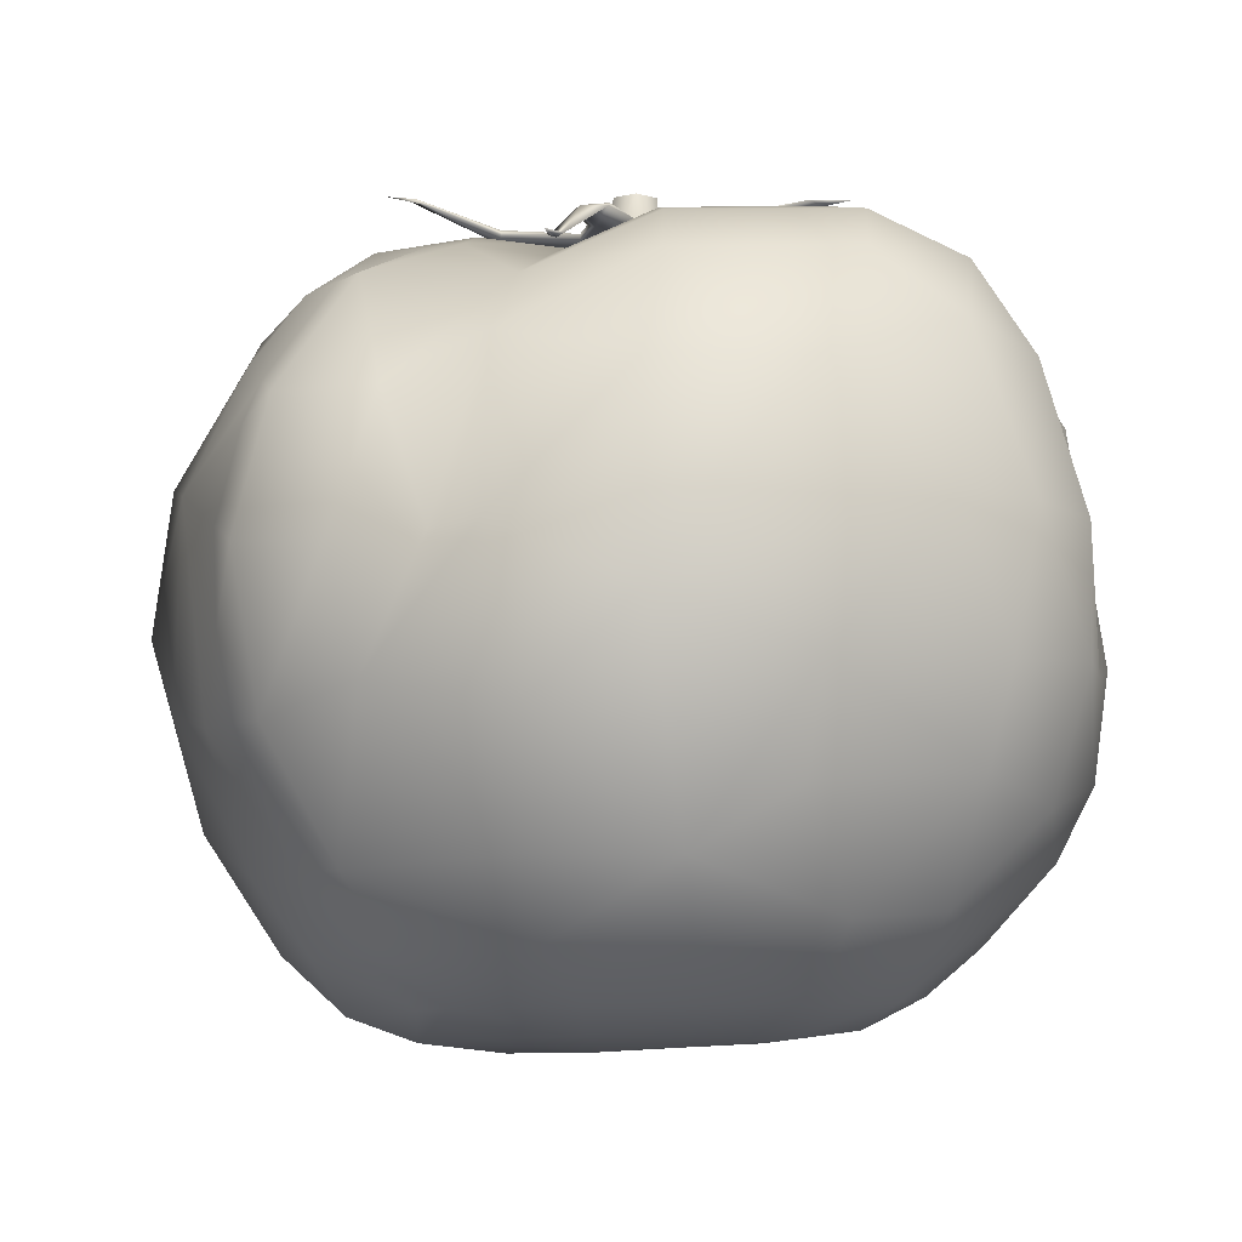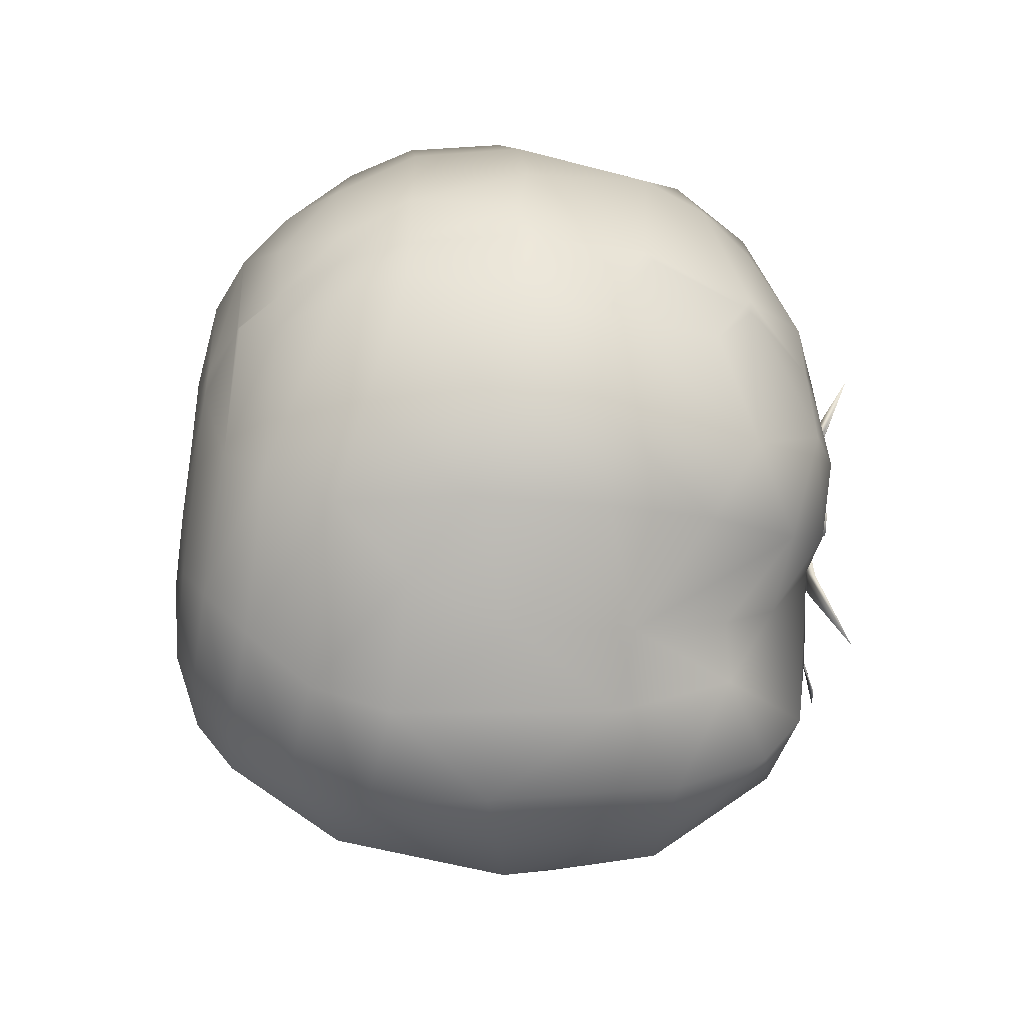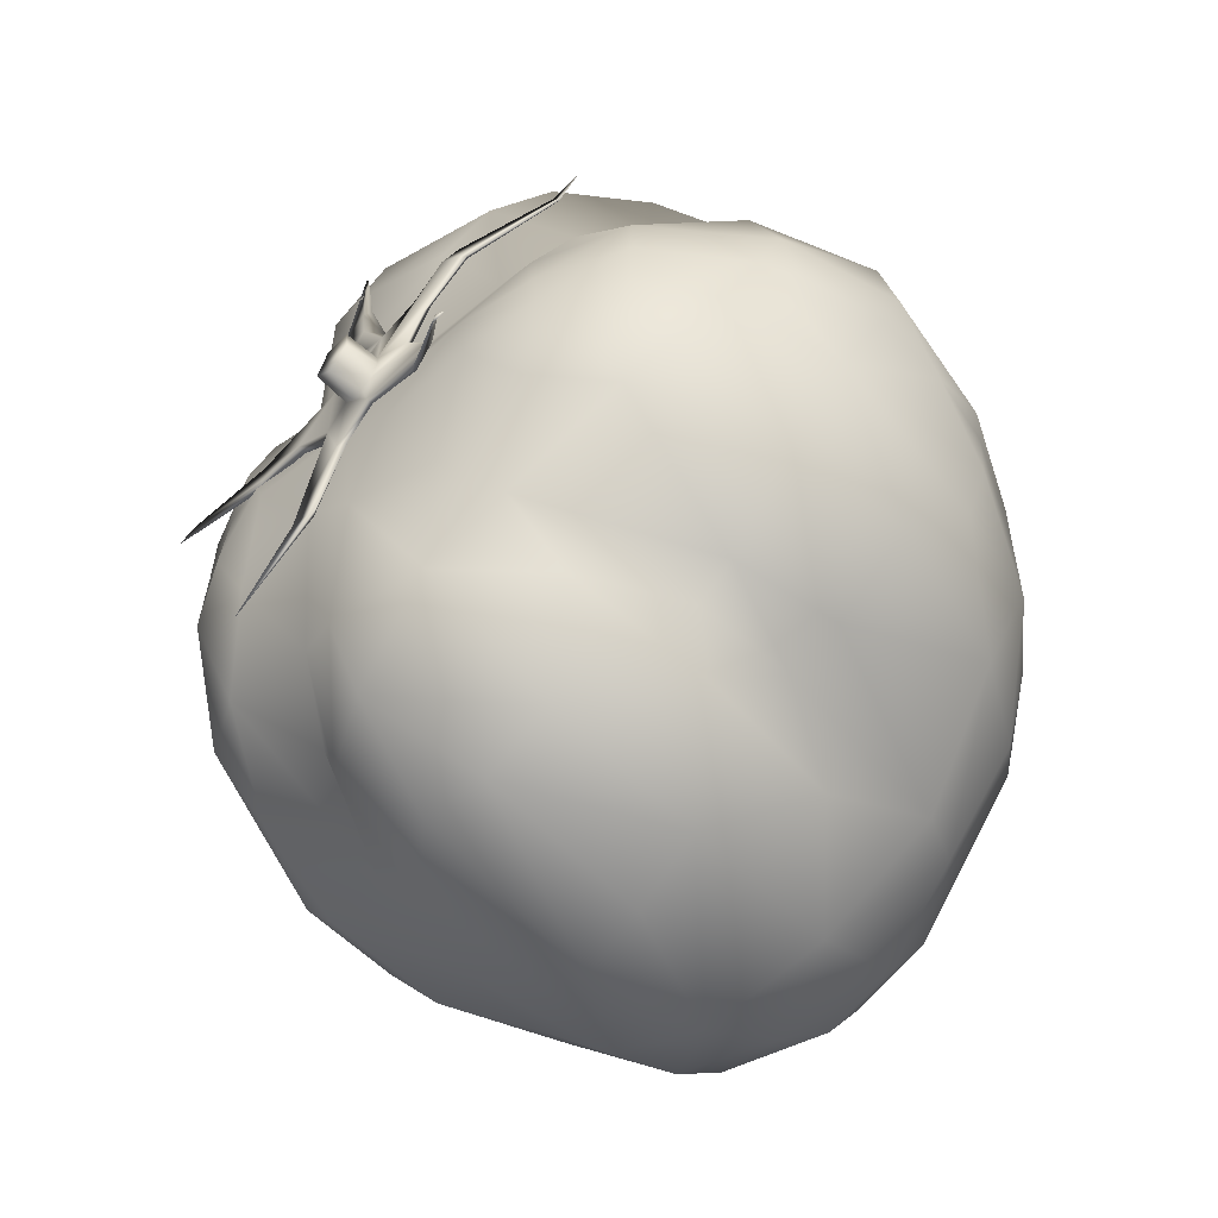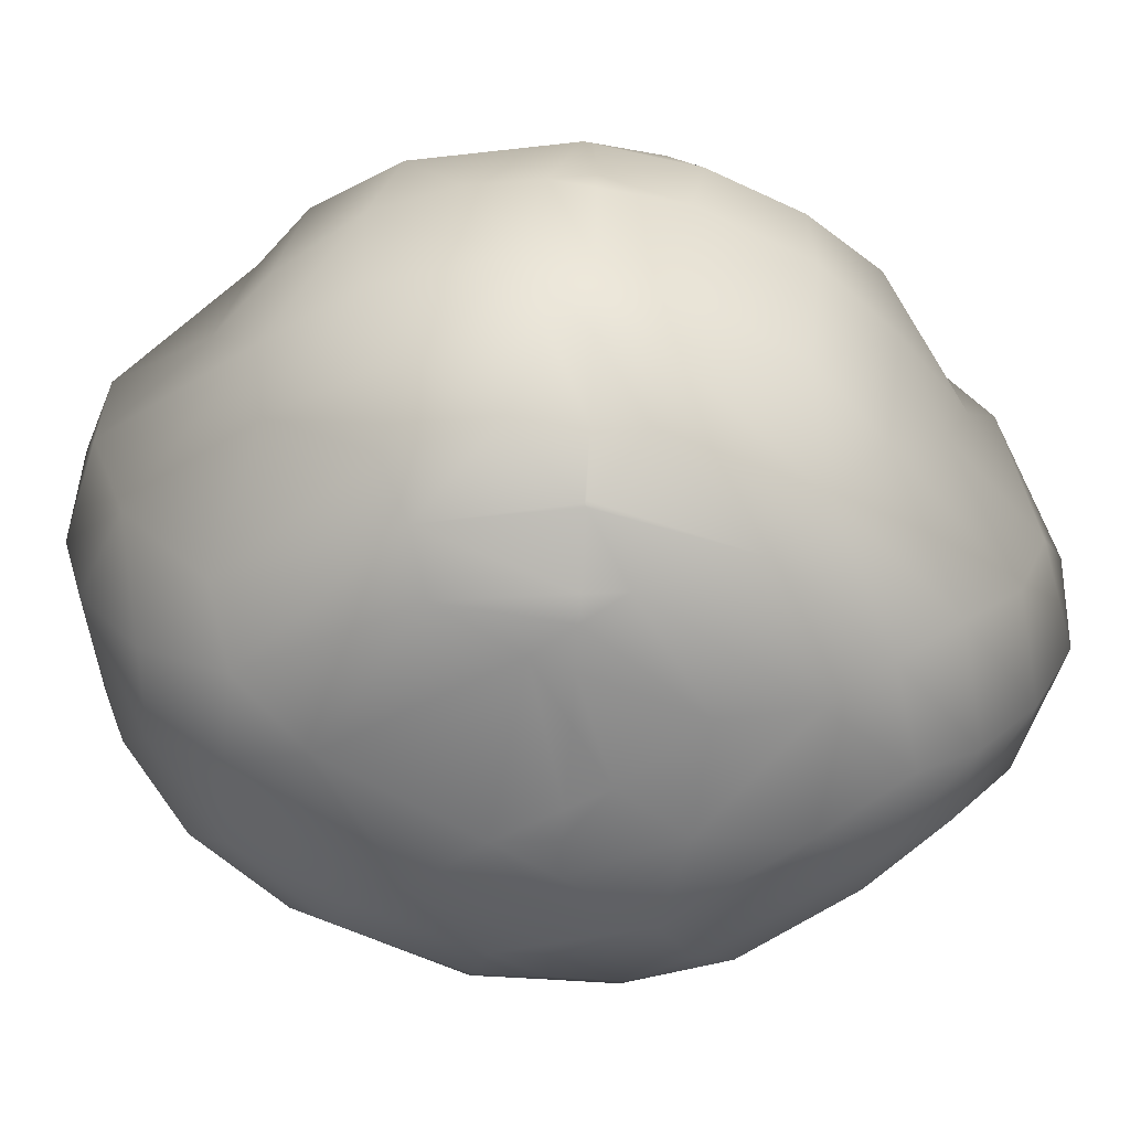
<metadata>
{"format":"obj","ext":"obj","renderer":"f3d","projection":"perspective","resolution":1024,"background":"white","views":[{"elev":-6.2,"azim":144.2,"up":"+Z"},{"elev":-44.7,"azim":-96.0,"up":"+Y"},{"elev":-56.0,"azim":44.7,"up":"+Y"},{"elev":-59.6,"azim":-93.8,"up":"+Z"}]}
</metadata>
<code>
o TomatoC7Mesh
v -0.007252 -0.05861 0.02356
v -0.01154 -0.02877 -0.04775
v -0.007636 -0.06333 -0.003089
v -0.01619 -0.03692 -0.04412
v -0.01684 -0.04698 0.02987
v -0.01002 -0.01617 -0.049
v -0.01885 -0.05529 0.01372
v -0.01816 -0.05764 -0.01728
v -0.01734 -0.05342 -0.02836
v -0.01819 -0.04537 -0.03765
v -0.02688 -0.04887 -0.001569
v -0.008378 -0.01658 0.04487
v -0.03067 -0.04426 -0.01627
v -0.01528 -0.03146 0.03744
v -0.02015 -0.03895 0.02922
v -0.02524 -0.04607 0.01528
v -0.03512 -0.03547 -0.02681
v -0.04053 -0.03783 -0.008653
v -0.02038 -0.02072 0.04469
v -0.03306 -0.02808 -0.03674
v -0.02865 -0.02934 0.03808
v -0.02832 -0.02101 -0.04286
v -0.03654 -0.03467 0.02501
v -0.0251 -0.005819 -0.04688
v -0.04034 -0.03751 0.01008
v -0.04015 -0.02283 0.03166
v -0.04835 -0.02689 0.007953
v -0.04858 -0.0271 -0.007139
v -0.01649 -0.005291 0.04695
v -0.02525 -0.01027 0.04595
v -0.04339 -0.02581 -0.02402
v -0.03298 -0.01292 0.04221
v -0.05212 -0.006813 -0.01909
v -0.04753 -0.007236 -0.02851
v -0.04059 -0.007165 -0.03679
v -0.04781 -0.009922 0.02537
v -0.01694 0.005389 -0.04869
v -0.05372 -0.01374 0.007866
v -0.05437 -0.01157 -0.005044
v -0.0535 0.001233 0.01452
v -0.03372 9.3e-05 -0.04267
v -0.04817 0.005084 -0.02887
v -0.03411 0.008998 0.04097
v -0.04049 0.009889 -0.03759
v -0.04503 0.001984 0.03121
v -0.0559 0.005839 -0.003839
v -0.05291 0.008939 -0.01899
v -0.02377 0.009783 0.04491
v -0.05383 0.01596 -0.002516
v -0.04402 0.02057 -0.02983
v -0.03956 0.01888 0.03322
v -0.03001 0.01951 -0.04322
v -0.04448 0.02253 0.02551
v -0.02239 0.01693 -0.04705
v -0.04879 0.02346 0.01606
v -0.03557 0.02334 -0.03744
v -0.04979 0.02738 -0.002986
v -0.04729 0.02673 -0.0185
v -0.02513 0.02396 0.0407
v -0.042 0.03843 -0.005481
v -0.009317 0.009811 0.04383
v -0.03921 0.03889 -0.01891
v -0.03449 0.03735 -0.02792
v -0.03317 0.03062 0.03411
v -0.03849 0.03569 0.02305
v -0.01722 0.0426 -0.03643
v -0.02573 0.03748 0.03141
v -0.03032 0.0423 0.0222
v -0.0341 0.04526 -0.007323
v -0.02045 0.02995 0.0375
v -0.009025 0.03932 -0.0435
v -0.01708 0.05406 0.02637
v -0.01923 0.0595 0.008027
v -0.01165 0.04932 0.03739
v -0.01903 0.05965 -0.007497
v -0.01804 0.05428 -0.02294
v -0.01106 0.03703 0.04361
v -0.004554 0.06333 -0.008018
v -0.002368 0.01633 0.04532
v -0.003705 0.06001 -0.01953
v -0.00303 0.03207 0.04543
v -0.002261 0.04288 0.04292
v -0.005855 0.05117 -0.03397
v -0.004234 0.05703 0.02889
v -0.001295 0.02932 -0.04765
v -0.008646 0.06301 0.00873
v 0.002713 0.03986 -0.04369
v 0.003107 0.06301 0.009453
v 0.006595 0.04985 -0.03482
v 0.004133 0.05062 0.0366
v 0.01639 0.05473 -0.02102
v 0.01609 0.05559 0.02258
v 0.01719 0.05942 0.0044
v 0.01686 0.0587 -0.008332
v 0.01727 0.01742 -0.04724
v 0.01239 0.02443 0.04455
v 0.02485 0.04563 -0.02839
v 0.01814 0.03313 0.04192
v 0.01951 0.03999 -0.03723
v 0.02357 0.04012 0.03576
v 0.02269 0.02442 -0.04375
v 0.03024 0.04575 0.02291
v 0.008639 0.008379 -0.04922
v 0.03337 0.05026 -0.001727
v 0.004433 0.005216 0.04376
v 0.04294 0.03503 0.005993
v 0.04007 0.03848 -0.01319
v 0.01934 0.01241 0.04025
v 0.03571 0.03278 -0.02817
v 0.02813 0.0197 0.03599
v 0.03037 0.02683 -0.0378
v 0.03425 0.02333 0.02847
v 0.04541 0.02868 0.005283
v 0.04949 0.02203 -0.01
v 0.05264 0.02013 0.004512
v 0.04413 0.009387 -0.02936
v 0.03667 0.009053 -0.03836
v 0.02885 0.007439 -0.04427
v 0.04584 0.01982 0.0218
v 0.02656 0.006348 0.04192
v 0.03963 0.005257 0.03713
v 0.02028 -0.01226 -0.0485
v 0.05125 0.006091 0.02238
v 0.0559 0.005956 0.005682
v 0.05218 0.005962 -0.01349
v 0.05147 -0.007253 -0.01353
v 0.01809 -0.003841 0.04569
v 0.04364 -0.009968 -0.03005
v 0.02931 -0.008496 0.04311
v 0.03612 -0.009872 -0.03889
v 0.03903 -0.007591 0.03675
v 0.02675 -0.01758 -0.04552
v 0.04548 -0.00912 0.02808
v 0.005815 -0.01529 -0.04997
v 0.05133 -0.01353 0.01316
v -0.003055 -0.003004 0.04501
v 0.04964 -0.01821 -0.01133
v 0.01957 -0.01233 0.04554
v 0.04681 -0.02922 -0.001627
v 0.003828 -0.007941 0.04458
v 0.04051 -0.0274 -0.02427
v 0.02609 -0.02093 0.04177
v 0.0323 -0.02325 -0.03841
v 0.03515 -0.02469 0.03429
v 0.04455 -0.02846 0.01613
v 0.03341 -0.03916 0.01482
v 0.03651 -0.03997 6.6e-05
v 0.01192 -0.02481 0.04227
v 0.02519 -0.03994 -0.02912
v 0.0216 -0.03812 -0.03686
v 0.01823 -0.03214 0.03644
v 0.01059 -0.03861 -0.04448
v 0.006301 -0.02941 -0.04842
v 0.02756 -0.04196 0.01427
v 0.02936 -0.0443 0.001109
v 0.01998 -0.04196 0.02814
v 0.02496 -0.05014 0.009825
v 0.02331 -0.04972 -0.01131
v 0.01205 -0.0569 -0.02282
v 0.009235 -0.04727 -0.03875
v 0.009292 -0.0426 0.0401
v 0.01262 -0.05558 0.02314
v 0.01383 -0.05982 0.001264
v 0.001968 -0.0589 0.02264
v 0.002939 -0.06288 -0.000795
v -0.004237 -0.06265 -0.01945
v 0.000621 -0.02521 0.04561
v -0.002349 -0.05717 -0.03027
v -0.004178 -0.04229 0.04256
v -0.001601 -0.04936 -0.03936
v -0.004655 -0.05037 0.03688
v -0.001683 -0.04111 -0.04507
v -0.00024 -0.005571 -0.04973
v -0.02094 -0.000177 -0.04777
v -0.01514 -0.000179 -0.0487
v -0.0528 -0.000167 0.0159
v -0.05353 -0.000166 0.0139
v -0.008381 -0.00018 -0.0492
v -0.03397 -0.000173 -0.04245
v -0.04055 -0.000171 -0.03707
v -0.05531 -0.000166 -0.000235
v -0.04322 -0.00017 0.03282
v -0.0446 -0.00017 0.03122
v 0.003179 -0.00018 -0.0495
v -0.004426 -0.00018 0.04473
v -0.002955 -0.00018 0.04502
v -0.000493 -0.00018 0.04457
v 0.02108 -0.000178 0.04433
v 0.02777 -0.000176 0.0424
v 0.05133 -0.000167 0.01941
v 0.04886 -0.000168 0.02472
v 0.01906 -0.000178 -0.0478
v 0.01342 -0.000179 -0.04884
v 0.05408 -0.000166 -0.003283
v 0.05185 -0.000167 -0.0135
v 0.01256 -0.000179 0.04489
v 0.007616 -0.00018 -0.04938
v -0.03365 -0.000173 -0.04266
v -0.03364 -0.000174 0.0414
v -0.02451 -0.000176 0.04535
v -0.01892 -0.000178 0.04622
v -0.0479 -0.000168 -0.0287
v -0.05246 -0.000166 -0.01903
v -0.03332 -0.000174 -0.04286
v -0.05537 -0.000166 -0.004248
v -0.04554 -0.000169 0.03015
v -0.02443 -0.000176 -0.04684
v 0.02547 -0.000176 -0.04584
v 0.02821 -0.000175 -0.04454
v 0.04389 -0.00017 -0.02964
v 0.0364 -0.000173 -0.03855
v 0.05448 -0.000166 0.008038
v 0.03938 -0.000172 0.03694
v 0.003331 0.003042 0.05117
v 0.002784 0.001882 0.0464
v 0.001144 0.000425 0.04646
v 0.001929 0.007174 0.04623
v -0.002105 0.001331 0.04626
v -0.000848 0.006217 0.05106
v 0.000352 0.000177 0.05112
v 0.002669 0.006816 0.05104
v -0.002371 0.002293 0.05106
v -0.000631 0.02492 0.04524
v 0.003284 0.005992 0.04625
v -0.003549 0.03893 0.04477
v -0.02968 0.001201 0.0475
v -0.01897 -0.000692 0.04587
v 0.00864 0.01471 0.04561
v 0.01707 0.01593 0.04583
v 0.01431 0.01772 0.04612
v -0.01013 -0.00103 0.04564
v -0.002496 -0.009541 0.04648
v 0.02734 0.02747 0.03909
v -0.001741 0.03364 0.0456
v 0.003635 0.003998 0.04637
v -0.005964 0.0077 0.04571
v 0.008551 0.003646 0.04596
v 0.01795 0.01572 0.04513
v -0.004407 0.01329 0.04609
v -7.5e-05 0.017 0.04657
v -0.000708 0.000271 0.04642
v 5.7e-05 0.006899 0.04637
v 0.01085 0.008348 0.04582
v -0.0175 6.5e-05 0.04645
v -0.001114 -0.008981 0.04578
v 0.01615 0.02005 0.0451
v -0.003779 0.03421 0.04513
v 0.00338 0.01122 0.04615
v 0.002415 -0.003511 0.04645
v -0.004942 0.006979 0.04624
v -0.01067 0.00032 0.04649
v -0.0149 -0.03669 0.04852
v -0.005217 -0.002233 0.04617
v 0.01176 -0.009238 0.04713
v 0.02098 -0.01279 0.05161
v 0.0138 -0.005346 0.04738
v -0.001197 0.02348 0.04621
v -0.002126 0.004771 0.04636
v 0.02791 0.02678 0.03859
v 0.0234 -0.01559 0.05209
v -0.002749 0.03502 0.04472
v -0.005984 -0.01903 0.04562
v -0.009953 -0.01864 0.04583
v -0.006792 -0.01924 0.04513
v -0.006273 -0.003436 0.04548
v 0.003025 -0.00468 0.04581
v 0.003343 0.0133 0.04549
v -0.004891 0.02179 0.04575
v -0.000176 0.004372 0.04411
v -0.003876 0.009415 0.045
v -0.01811 0.004174 0.04604
v -0.009634 0.00481 0.04513
v -0.005669 -0.007822 0.04498
v -0.008887 -0.01729 0.04502
v 0.01438 -0.004257 0.04645
v 0.01742 0.0165 0.04456
v 0.02854 0.02622 0.03883
v 0.000371 0.01638 0.0452
v -0.004098 0.02115 0.04532
v 0.02056 -0.01483 0.05176
v 0.03168 0.02995 0.03855
v -0.0327 -8.1e-05 0.04761
v 0.02024 -0.01149 0.05067
v 0.007548 0.002239 0.04505
v 0.01205 -0.008397 0.04651
v 0.01164 0.01107 0.04497
f 169 12 14
f 9 8 13
f 3 166 165
f 10 9 17
f 21 14 19
f 167 136 12
f 7 16 11
f 171 1 164
f 8 3 7
f 7 11 8
f 172 2 153
f 2 134 153
f 13 8 11
f 2 172 4
f 134 2 6
f 10 17 20
f 5 15 16
f 25 16 23
f 6 2 24
f 7 1 5
f 18 11 25
f 18 28 31
f 31 33 34
f 22 20 35
f 26 21 32
f 6 24 174 175
f 5 14 15
f 136 29 12
f 38 36 176 177
f 173 6 175 178
f 41 44 52
f 41 179 180 44
f 38 177 181
f 47 46 49
f 42 47 50
f 26 32 182 183
f 44 50 56
f 50 47 58
f 45 51 53
f 59 61 70
f 52 56 66
f 63 66 56
f 45 43 51
f 173 178 184
f 52 66 71
f 54 52 71
f 69 68 73
f 85 103 37
f 77 81 82
f 61 185 186 79
f 69 73 75
f 76 80 83
f 68 67 72
f 54 71 85
f 72 67 74
f 83 80 89
f 79 186 187 105
f 5 171 169 14
f 87 95 85
f 93 88 92
f 87 89 99
f 99 89 97
f 96 105 108
f 101 99 111
f 84 90 92
f 74 82 90
f 74 77 82
f 107 104 106
f 96 79 105
f 92 90 100
f 109 97 107
f 95 101 118
f 113 119 115
f 108 120 110
f 119 112 110
f 120 188 189
f 135 190 191 133
f 103 95 192 193
f 125 124 194 195
f 128 126 137
f 127 196 187 136
f 138 127 140
f 173 184 197 134
f 137 139 141
f 110 120 121
f 138 140 148
f 132 130 143
f 135 145 139
f 140 127 136
f 154 146 151
f 155 157 158
f 157 162 163
f 3 8 166
f 156 161 162
f 167 140 136
f 161 169 171
f 173 134 6
f 3 1 7
f 5 1 171
f 168 9 10 170
f 166 8 9 168
f 17 9 13
f 19 14 12
f 16 7 5
f 13 11 18
f 29 30 19 12
f 17 13 18
f 22 24 2 4
f 20 22 4 10
f 23 26 27 25
f 25 27 28 18
f 25 11 16
f 27 38 39 28
f 34 35 20 31
f 17 18 31
f 20 17 31
f 41 198 179
f 21 23 16 15
f 26 36 38 27
f 4 172 170 10
f 19 30 32 21
f 33 31 28 39
f 48 43 199 200
f 23 21 26
f 48 200 201
f 47 42 202 203
f 22 198 204 24
f 45 182 199 43
f 42 44 180 202
f 29 136 185 201
f 46 47 203 205
f 21 15 14
f 49 46 40 55
f 40 176 206 45
f 24 207 174
f 57 58 47 49
f 39 38 181 205
f 52 54 207 204 41
f 44 42 50
f 36 26 183 206
f 48 59 43
f 45 53 55 40
f 57 60 62 58
f 59 48 61
f 52 44 56
f 55 53 65
f 57 49 55
f 58 62 63 50
f 65 60 57 55
f 68 69 60 65
f 56 50 63
f 85 37 54
f 60 69 62
f 79 81 77 61
f 77 70 61
f 64 65 53 51
f 67 68 65 64
f 75 76 62 69
f 73 68 72
f 78 80 76 75
f 66 63 76
f 67 64 59 70
f 63 62 76
f 77 74 67 70
f 83 66 76
f 72 84 86 73
f 43 59 64 51
f 86 78 75 73
f 87 71 83 89
f 71 66 83
f 71 87 85
f 88 86 84
f 94 91 80 78
f 78 86 88
f 81 96 98 82
f 89 80 91
f 96 81 79
f 84 72 74
f 88 93 94 78
f 88 84 92
f 108 110 98 96
f 84 74 90
f 104 94 93
f 97 89 91
f 101 87 99
f 92 102 104 93
f 103 85 95
f 97 91 94 104
f 97 109 111 99
f 95 87 101
f 106 104 102
f 107 97 104
f 98 100 90 82
f 102 112 106
f 106 113 114 107
f 102 92 100
f 116 117 111 109
f 113 106 112
f 114 113 115
f 117 118 101 111
f 102 100 112
f 114 116 109 107
f 113 112 119
f 110 112 100 98
f 115 124 125 114
f 120 108 105
f 122 192 208
f 123 124 115 119
f 122 208 209 132
f 116 114 125
f 120 105 196 188
f 126 128 210 195
f 130 132 209 211
f 128 130 211 210
f 129 127 138
f 123 190 212 124
f 121 123 119 110
f 135 137 126 194 212
f 142 129 138
f 134 197 193 122
f 131 133 191 213
f 137 135 139
f 128 137 141
f 128 141 143 130
f 133 144 145 135
f 143 150 132
f 145 146 147 139
f 146 145 144
f 146 154 155 147
f 147 149 141 139
f 141 149 150 143
f 132 152 153 122
f 147 155 149
f 144 133 131
f 129 131 213 189
f 148 151 142 138
f 156 157 154 151
f 161 151 148
f 152 132 150
f 134 122 153
f 170 172 152 160
f 155 154 157
f 163 158 157
f 144 151 146
f 149 155 158
f 140 167 148
f 149 158 159
f 161 156 151
f 159 160 150 149
f 167 169 161 148
f 152 150 160
f 129 142 144 131
f 144 142 151
f 157 156 162
f 164 165 163 162
f 158 163 159
f 168 170 160 159
f 159 166 168
f 12 169 167
f 166 159 163 165
f 152 172 153
f 171 164 162 161
f 3 165 164 1
f 175 174 37
f 177 176 40
f 178 175 37
f 180 179 35
f 181 177 40 46
f 183 182 45
f 184 178 37 103
f 186 185 136
f 187 186 136
f 189 188 127 129
f 191 190 123
f 193 192 122
f 195 194 126
f 187 196 105
f 197 184 103
f 179 198 22 35
f 200 199 32 30
f 201 200 30 29
f 203 202 34 33
f 204 198 41
f 199 182 32
f 202 180 35 34
f 201 185 61 48
f 205 203 33 39
f 206 176 36
f 174 207 54 37
f 205 181 46
f 204 207 24
f 206 183 45
f 208 192 95 118
f 209 208 118
f 188 196 127
f 195 210 116 125
f 211 209 118 117
f 210 211 117 116
f 212 190 135
f 212 194 124
f 193 197 103
f 213 191 123 121
f 189 213 121 120
f 222 220 214
f 222 221 219
f 222 218 241 220
f 214 221 222
f 235 224 221 214
f 222 219 258
f 222 258 218
f 221 217 242 219
f 220 216 215 214
f 224 217 221
f 220 241 216
f 219 242 258
f 215 235 214
f 255 280 260
f 250 218 258
f 217 224 248
f 240 257 268
f 244 271 226
f 271 250 236
f 226 282 244
f 263 252 262
f 271 244 251 250
f 224 230 228
f 224 228 248
f 238 277 229
f 267 240 248
f 223 257 267
f 223 234 257
f 240 268 239
f 257 247 268
f 215 216 249
f 224 235 237
f 249 216 241
f 250 253 218
f 225 247 234
f 249 241 218
f 262 245 232
f 283 255 260
f 248 242 217
f 232 245 266 249
f 251 231 265 253
f 251 244 227 231
f 280 255 256 254
f 266 254 249
f 282 227 244
f 232 253 263
f 256 255 283 275
f 232 263 262
f 253 265 263
f 267 248 228
f 275 237 256
f 267 257 240
f 229 230 224 243
f 230 229 246
f 249 256 215
f 215 256 237
f 224 237 243
f 246 228 230
f 233 229 277
f 229 233 246
f 229 243 238
f 247 257 234
f 215 237 235
f 218 253 232 249
f 233 277 281
f 250 251 253
f 256 249 254
f 239 250 248 240
f 236 250 239
f 258 242 248 250
f 276 246 259
f 233 281 259
f 272 236 270
f 269 272 270
f 282 226 271
f 252 264 262
f 273 245 274
f 245 273 266
f 285 275 283
f 269 270 278
f 269 286 284
f 269 278 267
f 247 261 268
f 261 223 279
f 278 279 223
f 279 268 261
f 259 281 277
f 261 247 225
f 263 274 252
f 273 269 284 266
f 285 266 284 275
f 273 274 263 265
f 273 265 269
f 231 272 269 265
f 283 260 280
f 234 261 225
f 272 227 271
f 271 236 272
f 227 282 271
f 272 231 227
f 262 264 245
f 264 252 274
f 274 245 264
f 254 266 285
f 283 280 285
f 254 285 280
f 284 237 275
f 286 276 238 243
f 286 243 237 284
f 276 259 277 238
f 239 279 270
f 269 267 228 286
f 259 246 233
f 278 270 279
f 223 267 278
f 261 234 223
f 236 239 270
f 279 239 268
f 246 276 286 228

</code>
